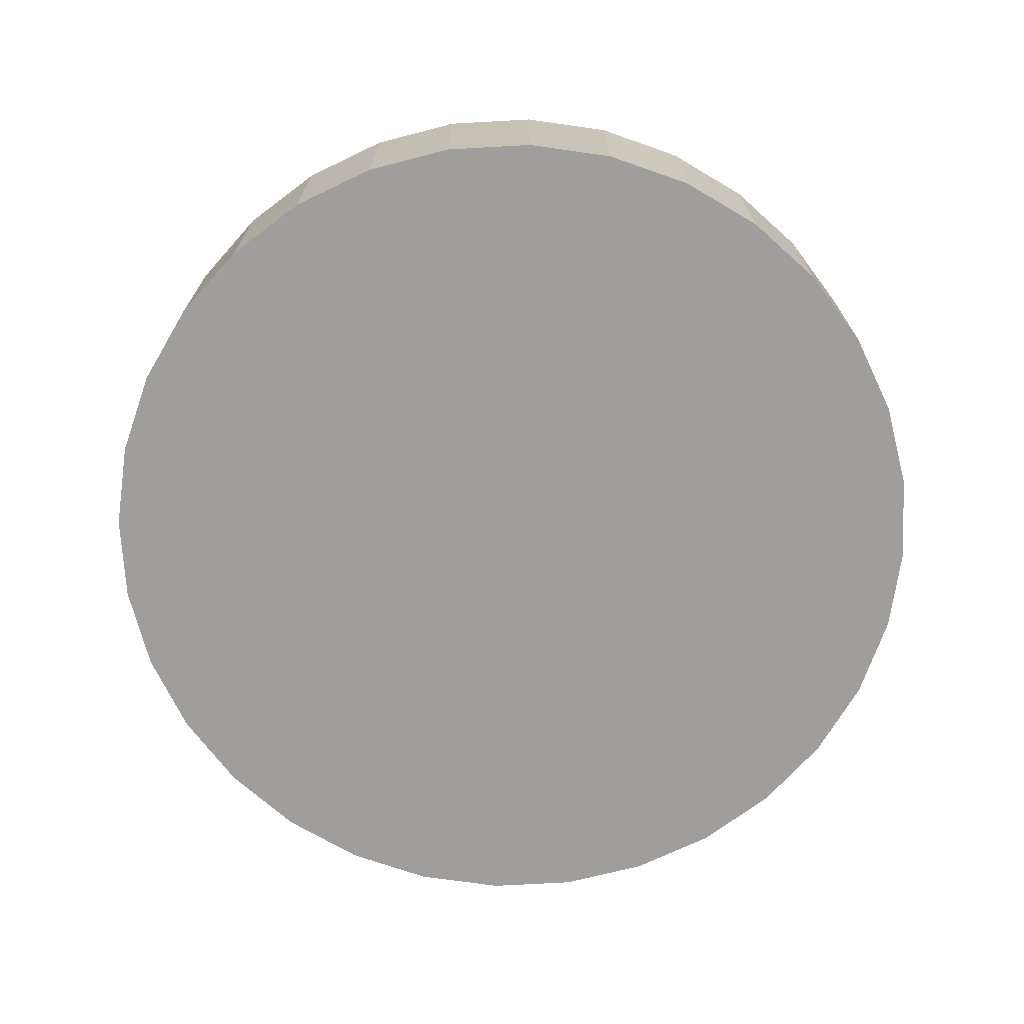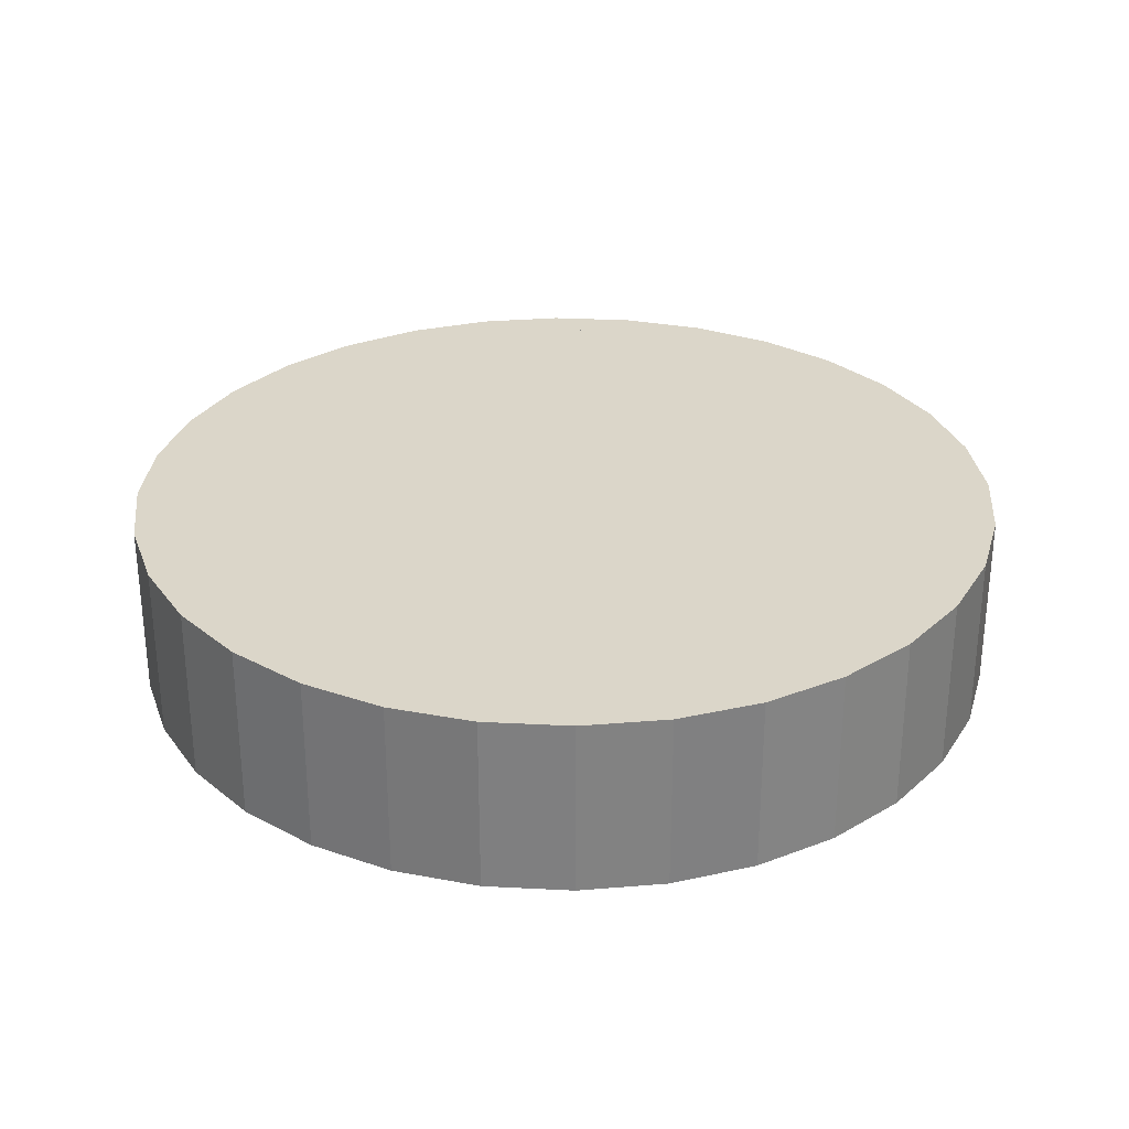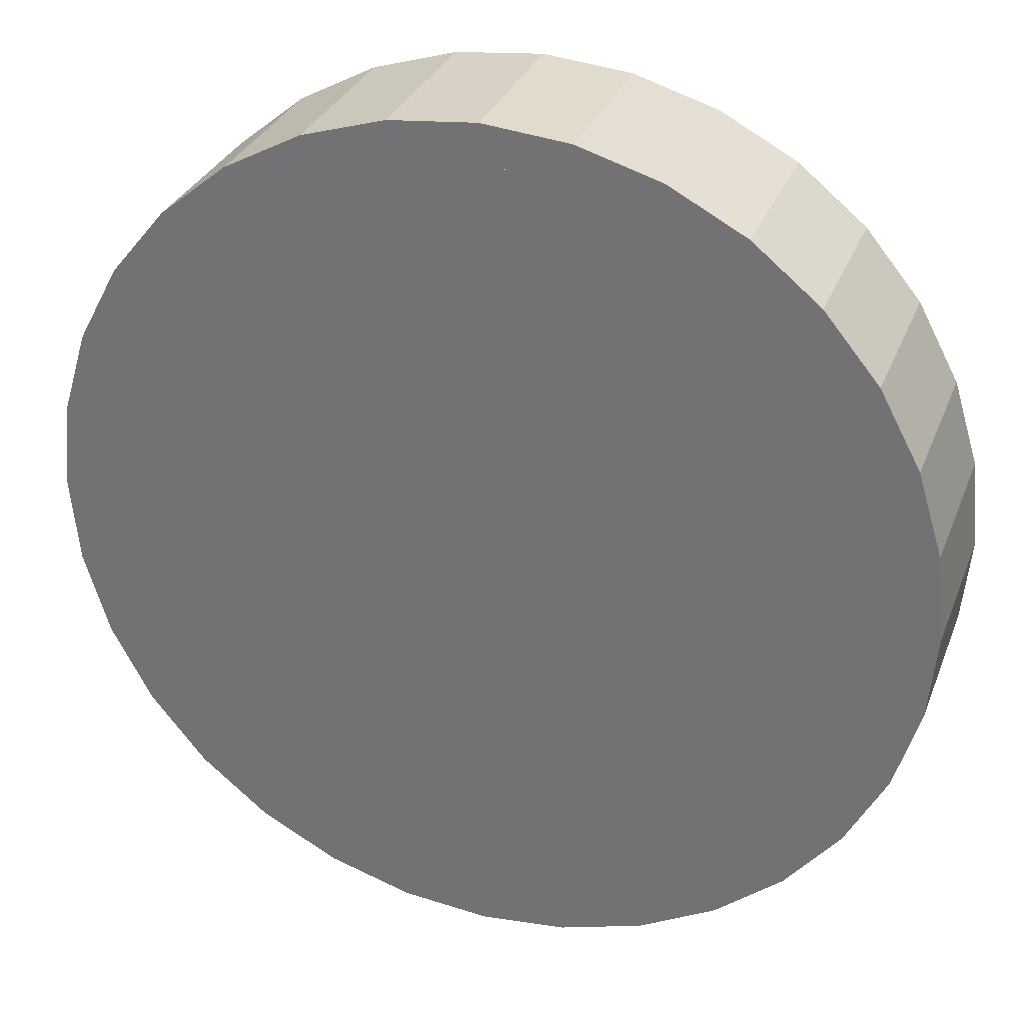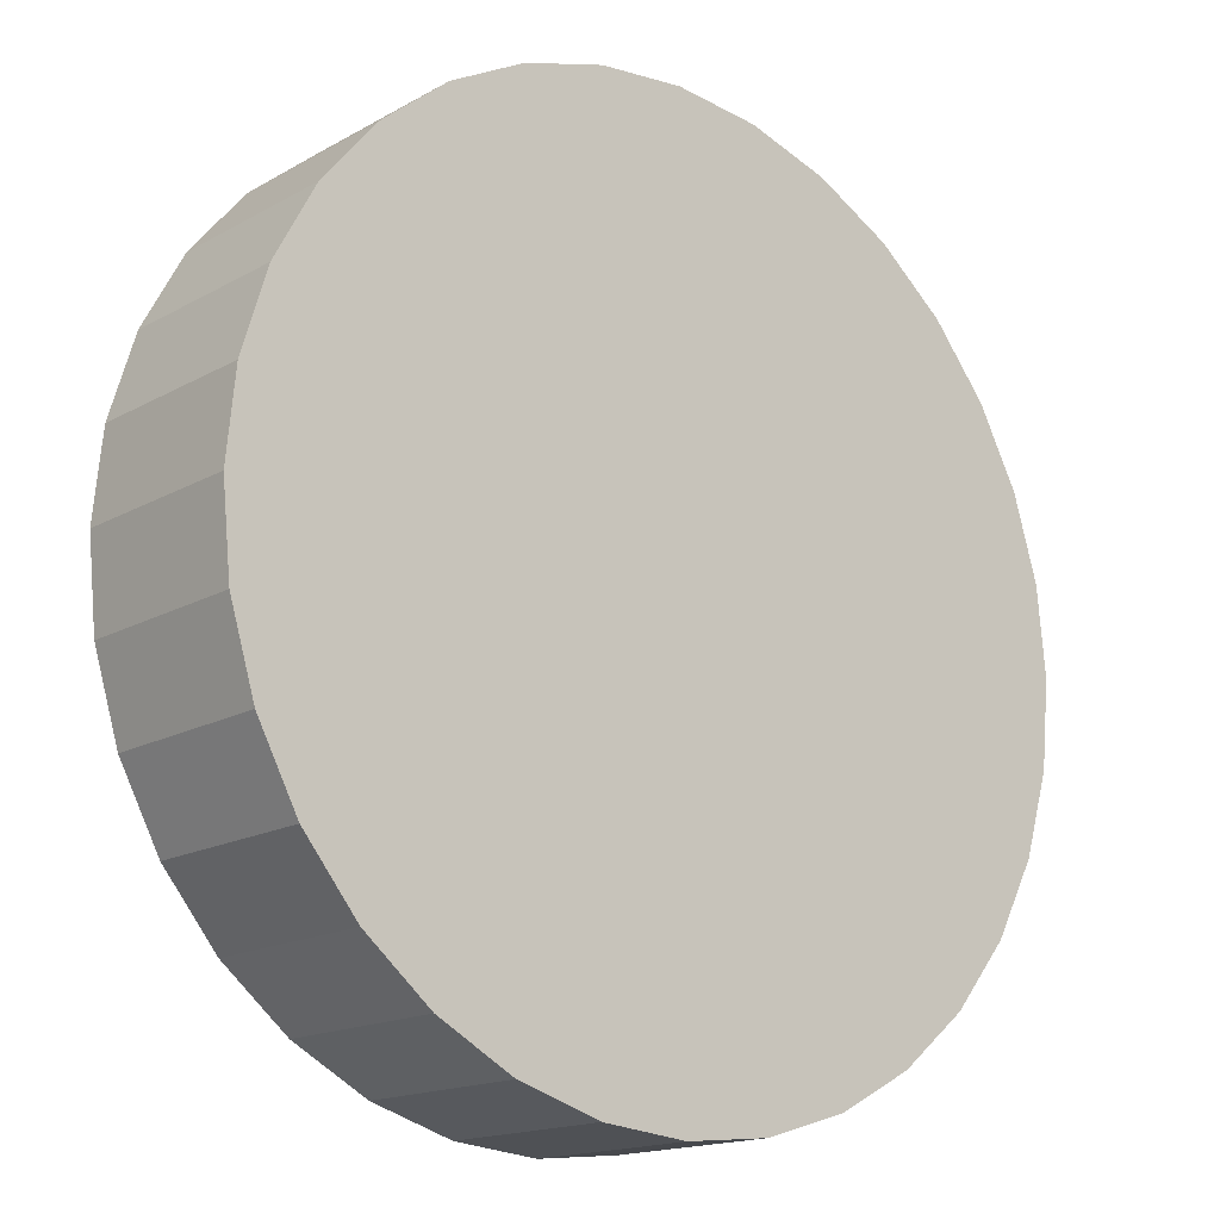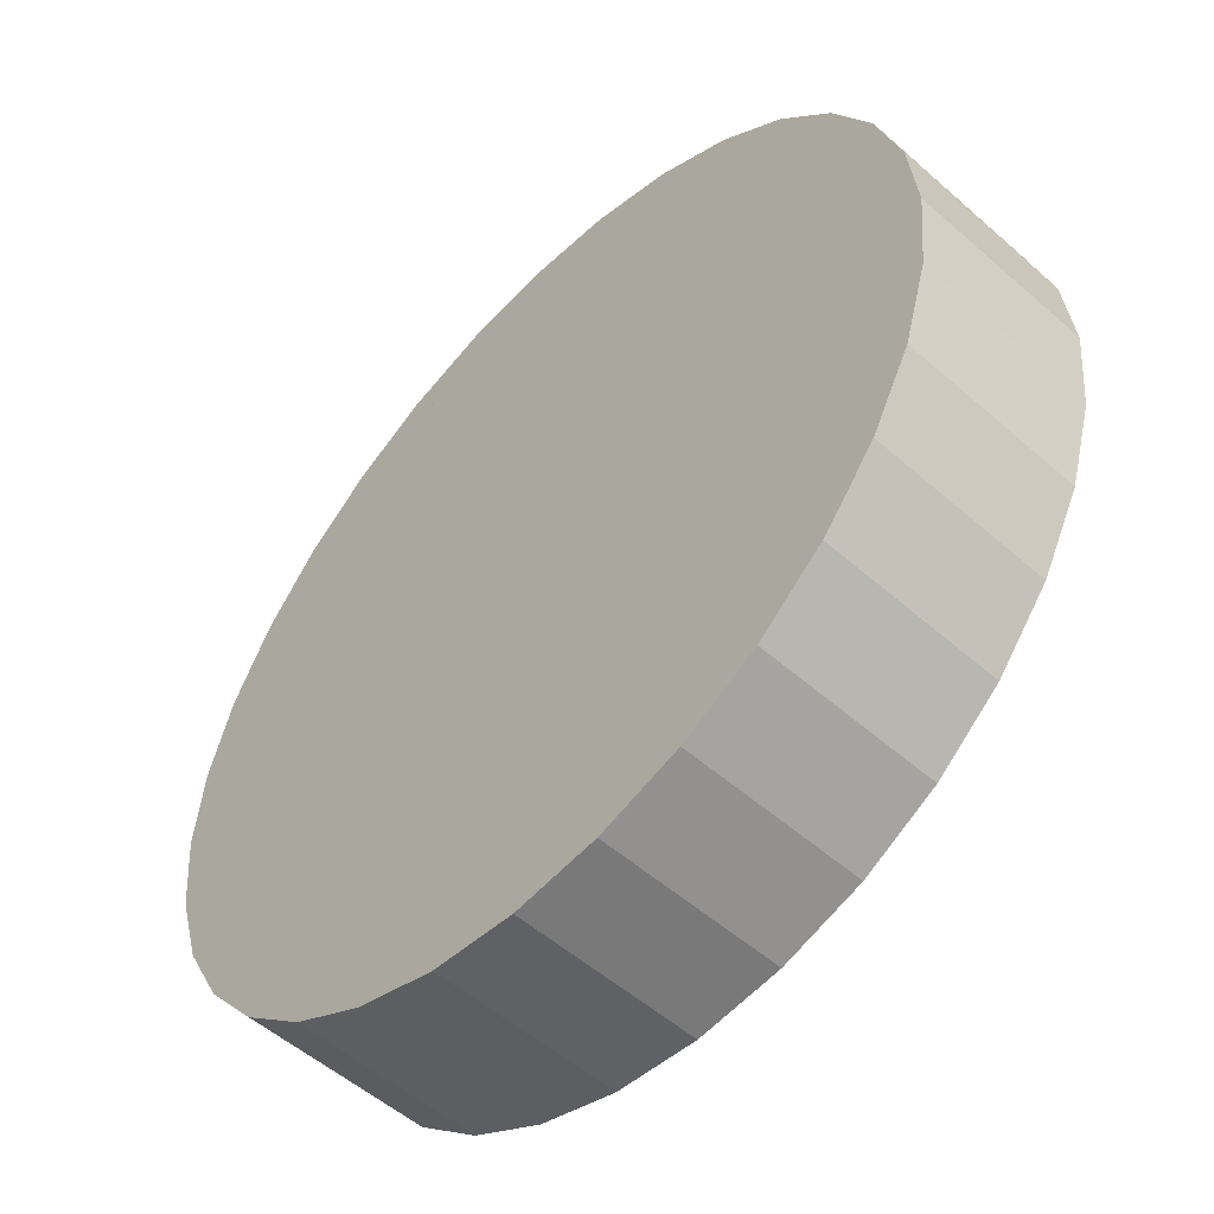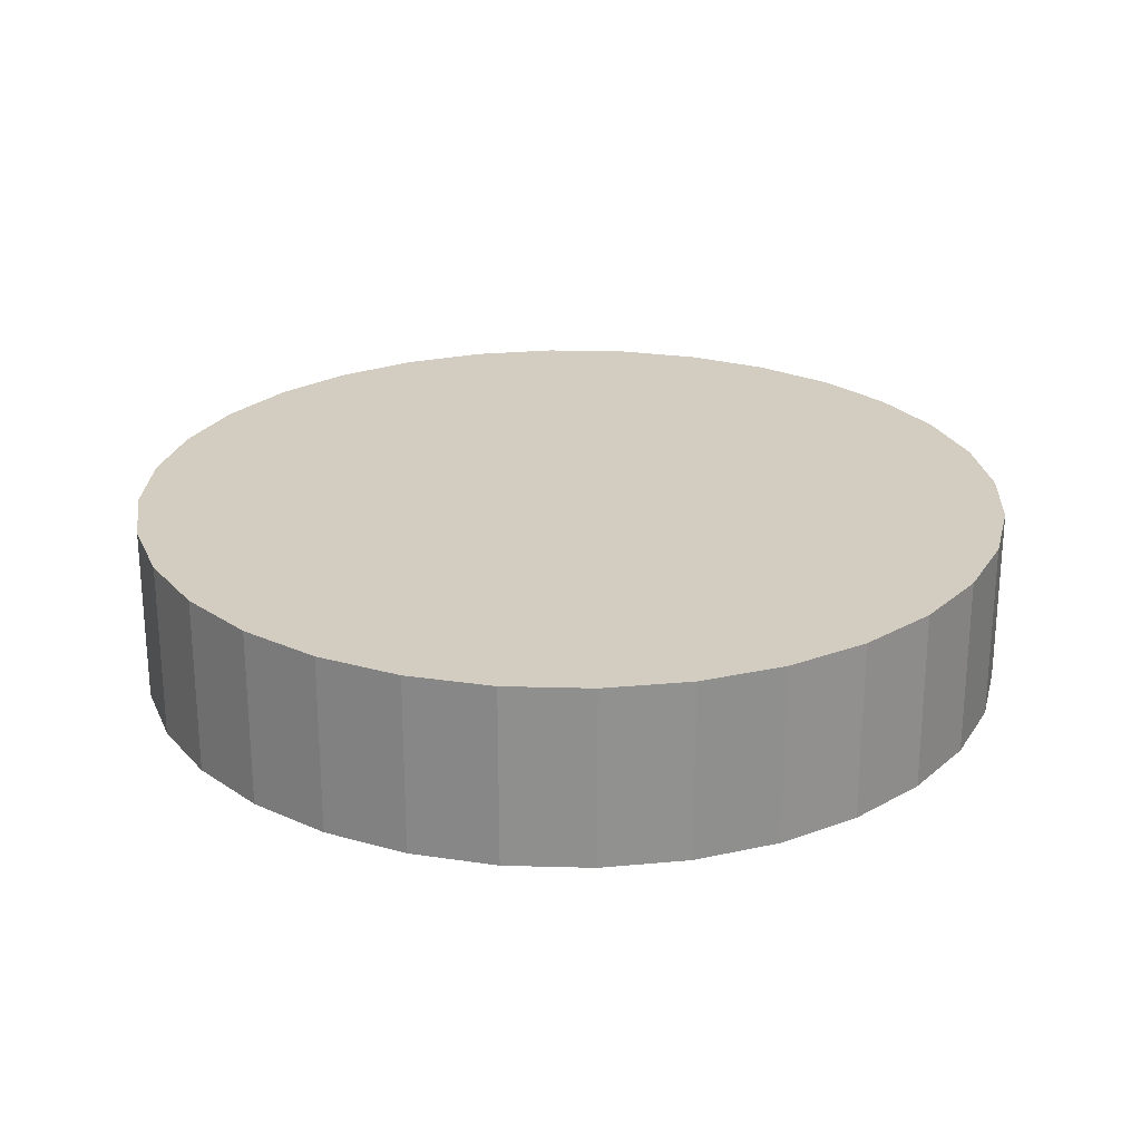
<metadata>
{"format":"obj","ext":"obj","renderer":"f3d","projection":"perspective","resolution":1024,"background":"white","views":[{"elev":-70.9,"azim":-148.7,"up":"+Y"},{"elev":29.7,"azim":-91.3,"up":"+Y"},{"elev":30.7,"azim":18.9,"up":"+Z"},{"elev":-16.1,"azim":-41.0,"up":"+Z"},{"elev":-53.4,"azim":-133.2,"up":"+Z"},{"elev":24.5,"azim":-36.8,"up":"+Y"}]}
</metadata>
<code>
o Cylinder.003
v 0 0.1512 -0.7436
v 0 -0.1512 -0.7436
v 0.1451 0.1512 -0.7293
v 0.1451 -0.1512 -0.7293
v 0.2846 0.1512 -0.687
v 0.2846 -0.1512 -0.687
v 0.4131 0.1512 -0.6183
v 0.4131 -0.1512 -0.6183
v 0.5258 0.1512 -0.5258
v 0.5258 -0.1512 -0.5258
v 0.6183 0.1512 -0.4131
v 0.6183 -0.1512 -0.4131
v 0.687 0.1512 -0.2846
v 0.687 -0.1512 -0.2846
v 0.7293 0.1512 -0.1451
v 0.7293 -0.1512 -0.1451
v 0.7436 0.1512 -0
v 0.7436 -0.1512 -0
v 0.7293 0.1512 0.1451
v 0.7293 -0.1512 0.1451
v 0.687 0.1512 0.2846
v 0.687 -0.1512 0.2846
v 0.6183 0.1512 0.4131
v 0.6183 -0.1512 0.4131
v 0.5258 0.1512 0.5258
v 0.5258 -0.1512 0.5258
v 0.4131 0.1512 0.6183
v 0.4131 -0.1512 0.6183
v 0.2846 0.1512 0.687
v 0.2846 -0.1512 0.687
v 0.1451 0.1512 0.7293
v 0.1451 -0.1512 0.7293
v -0 0.1512 0.7436
v -0 -0.1512 0.7436
v -0.1451 0.1512 0.7293
v -0.1451 -0.1512 0.7293
v -0.2846 0.1512 0.687
v -0.2846 -0.1512 0.687
v -0.4131 0.1512 0.6183
v -0.4131 -0.1512 0.6183
v -0.5258 0.1512 0.5258
v -0.5258 -0.1512 0.5258
v -0.6183 0.1512 0.4131
v -0.6183 -0.1512 0.4131
v -0.687 0.1512 0.2846
v -0.687 -0.1512 0.2846
v -0.7293 0.1512 0.1451
v -0.7293 -0.1512 0.1451
v -0.7436 0.1512 -1e-06
v -0.7436 -0.1512 -1e-06
v -0.7293 0.1512 -0.1451
v -0.7293 -0.1512 -0.1451
v -0.687 0.1512 -0.2846
v -0.687 -0.1512 -0.2846
v -0.6183 0.1512 -0.4131
v -0.6183 -0.1512 -0.4131
v -0.5258 0.1512 -0.5258
v -0.5258 -0.1512 -0.5258
v -0.4131 0.1512 -0.6183
v -0.4131 -0.1512 -0.6183
v -0.2846 0.1512 -0.687
v -0.2846 -0.1512 -0.687
v -0.1451 0.1512 -0.7293
v -0.1451 -0.1512 -0.7293
v 0.1451 -0.1512 -0.7293
v 0 -0.1512 -0.7436
v 0.2846 -0.1512 -0.687
v 0.4131 -0.1512 -0.6183
v 0.5258 -0.1512 -0.5258
v 0.6183 -0.1512 -0.4131
v 0.687 -0.1512 -0.2846
v 0.7293 -0.1512 -0.1451
v 0.7436 -0.1512 -0
v 0.7293 -0.1512 0.1451
v 0.687 -0.1512 0.2846
v 0.6183 -0.1512 0.4131
v 0.5258 -0.1512 0.5258
v 0.4131 -0.1512 0.6183
v 0.2846 -0.1512 0.687
v 0.1451 -0.1512 0.7293
v -0 -0.1512 0.7436
v -0.1451 -0.1512 0.7293
v -0.2846 -0.1512 0.687
v -0.4131 -0.1512 0.6183
v -0.5258 -0.1512 0.5258
v -0.6183 -0.1512 0.4131
v -0.687 -0.1512 0.2846
v -0.7293 -0.1512 0.1451
v -0.7436 -0.1512 -1e-06
v -0.7293 -0.1512 -0.1451
v -0.687 -0.1512 -0.2846
v -0.6183 -0.1512 -0.4131
v -0.5258 -0.1512 -0.5258
v -0.4131 -0.1512 -0.6183
v -0.2846 -0.1512 -0.687
v -0.1451 -0.1512 -0.7293
v 0.1327 -0.1512 -0.667
v 0 -0.1512 -0.68
v 0.2602 -0.1512 -0.6283
v 0.3778 -0.1512 -0.5654
v 0.4809 -0.1512 -0.4809
v 0.5654 -0.1512 -0.3778
v 0.6283 -0.1512 -0.2602
v 0.667 -0.1512 -0.1327
v 0.68 -0.1512 -0
v 0.667 -0.1512 0.1327
v 0.6283 -0.1512 0.2602
v 0.5654 -0.1512 0.3778
v 0.4809 -0.1512 0.4809
v 0.3778 -0.1512 0.5654
v 0.2602 -0.1512 0.6283
v 0.1327 -0.1512 0.667
v -0 -0.1512 0.68
v -0.1327 -0.1512 0.667
v -0.2602 -0.1512 0.6283
v -0.3778 -0.1512 0.5654
v -0.4809 -0.1512 0.4809
v -0.5654 -0.1512 0.3778
v -0.6283 -0.1512 0.2602
v -0.667 -0.1512 0.1327
v -0.68 -0.1512 -1e-06
v -0.667 -0.1512 -0.1327
v -0.6283 -0.1512 -0.2602
v -0.5654 -0.1512 -0.3778
v -0.4809 -0.1512 -0.4809
v -0.3778 -0.1512 -0.5654
v -0.2602 -0.1512 -0.6283
v -0.1327 -0.1512 -0.667
v 0 0.1512 -0.7436
v 0.1451 0.1512 -0.7293
v 0.2846 0.1512 -0.687
v 0.4131 0.1512 -0.6183
v 0.5258 0.1512 -0.5258
v 0.6183 0.1512 -0.4131
v 0.687 0.1512 -0.2846
v 0.7293 0.1512 -0.1451
v 0.7436 0.1512 -0
v 0.7293 0.1512 0.1451
v 0.687 0.1512 0.2846
v 0.6183 0.1512 0.4131
v 0.5258 0.1512 0.5258
v 0.4131 0.1512 0.6183
v 0.2846 0.1512 0.687
v 0.1451 0.1512 0.7293
v -0 0.1512 0.7436
v -0.1451 0.1512 0.7293
v -0.2846 0.1512 0.687
v -0.4131 0.1512 0.6183
v -0.5258 0.1512 0.5258
v -0.6183 0.1512 0.4131
v -0.687 0.1512 0.2846
v -0.7293 0.1512 0.1451
v -0.7436 0.1512 -1e-06
v -0.7293 0.1512 -0.1451
v -0.687 0.1512 -0.2846
v -0.6183 0.1512 -0.4131
v -0.5258 0.1512 -0.5258
v -0.4131 0.1512 -0.6183
v -0.2846 0.1512 -0.687
v -0.1451 0.1512 -0.7293
v 0 0.1512 -0.6865
v 0.1339 0.1512 -0.6733
v 0.2627 0.1512 -0.6342
v 0.3814 0.1512 -0.5708
v 0.4854 0.1512 -0.4854
v 0.5708 0.1512 -0.3814
v 0.6342 0.1512 -0.2627
v 0.6733 0.1512 -0.1339
v 0.6865 0.1512 -0
v 0.6733 0.1512 0.1339
v 0.6342 0.1512 0.2627
v 0.5708 0.1512 0.3814
v 0.4854 0.1512 0.4854
v 0.3814 0.1512 0.5708
v 0.2627 0.1512 0.6342
v 0.1339 0.1512 0.6733
v -0 0.1512 0.6865
v -0.1339 0.1512 0.6733
v -0.2627 0.1512 0.6342
v -0.3814 0.1512 0.5708
v -0.4854 0.1512 0.4854
v -0.5708 0.1512 0.3814
v -0.6342 0.1512 0.2627
v -0.6733 0.1512 0.1339
v -0.6865 0.1512 -1e-06
v -0.6733 0.1512 -0.1339
v -0.6342 0.1512 -0.2627
v -0.5708 0.1512 -0.3814
v -0.4854 0.1512 -0.4854
v -0.3814 0.1512 -0.5708
v -0.2627 0.1512 -0.6342
v -0.1339 0.1512 -0.6733
f 1 3 4 2
f 3 5 6 4
f 5 7 8 6
f 7 9 10 8
f 9 11 12 10
f 11 13 14 12
f 13 15 16 14
f 15 17 18 16
f 17 19 20 18
f 19 21 22 20
f 21 23 24 22
f 23 25 26 24
f 25 27 28 26
f 27 29 30 28
f 29 31 32 30
f 31 33 34 32
f 33 35 36 34
f 35 37 38 36
f 37 39 40 38
f 39 41 42 40
f 41 43 44 42
f 43 45 46 44
f 45 47 48 46
f 47 49 50 48
f 49 51 52 50
f 51 53 54 52
f 53 55 56 54
f 55 57 58 56
f 57 59 60 58
f 59 61 62 60
f 30 79 78 28
f 61 63 64 62
f 63 1 2 64
f 19 138 139 21
f 78 110 109 77
f 48 88 87 46
f 4 65 66 2
f 2 66 96 64
f 22 75 74 20
f 40 84 83 38
f 58 93 92 56
f 14 71 70 12
f 32 80 79 30
f 50 89 88 48
f 6 67 65 4
f 24 76 75 22
f 42 85 84 40
f 60 94 93 58
f 16 72 71 14
f 34 81 80 32
f 52 90 89 50
f 8 68 67 6
f 26 77 76 24
f 44 86 85 42
f 62 95 94 60
f 18 73 72 16
f 36 82 81 34
f 54 91 90 52
f 10 69 68 8
f 28 78 77 26
f 46 87 86 44
f 64 96 95 62
f 20 74 73 18
f 38 83 82 36
f 56 92 91 54
f 12 70 69 10
f 97 99 100 101 102 103 104 105 106 107 108 109 110 111 112 113 114 115 116 117 118 119 120 121 122 123 124 125 126 127 128 98
f 92 124 123 91
f 79 111 110 78
f 65 97 98 66
f 93 125 124 92
f 80 112 111 79
f 67 99 97 65
f 94 126 125 93
f 81 113 112 80
f 68 100 99 67
f 95 127 126 94
f 82 114 113 81
f 69 101 100 68
f 96 128 127 95
f 83 115 114 82
f 70 102 101 69
f 66 98 128 96
f 84 116 115 83
f 71 103 102 70
f 85 117 116 84
f 72 104 103 71
f 86 118 117 85
f 73 105 104 72
f 87 119 118 86
f 74 106 105 73
f 88 120 119 87
f 75 107 106 74
f 89 121 120 88
f 76 108 107 75
f 90 122 121 89
f 77 109 108 76
f 91 123 122 90
f 147 179 180 148
f 37 147 148 39
f 55 156 157 57
f 11 134 135 13
f 29 143 144 31
f 47 152 153 49
f 3 130 131 5
f 21 139 140 23
f 39 148 149 41
f 57 157 158 59
f 13 135 136 15
f 31 144 145 33
f 49 153 154 51
f 5 131 132 7
f 23 140 141 25
f 41 149 150 43
f 59 158 159 61
f 15 136 137 17
f 33 145 146 35
f 51 154 155 53
f 7 132 133 9
f 25 141 142 27
f 43 150 151 45
f 61 159 160 63
f 17 137 138 19
f 35 146 147 37
f 53 155 156 55
f 9 133 134 11
f 27 142 143 29
f 45 151 152 47
f 1 129 130 3
f 63 160 129 1
f 161 192 191 190 189 188 187 186 185 184 183 182 181 180 179 178 177 176 175 174 173 172 171 170 169 168 167 166 165 164 163 162
f 134 166 167 135
f 148 180 181 149
f 135 167 168 136
f 149 181 182 150
f 136 168 169 137
f 150 182 183 151
f 137 169 170 138
f 151 183 184 152
f 138 170 171 139
f 152 184 185 153
f 139 171 172 140
f 153 185 186 154
f 140 172 173 141
f 154 186 187 155
f 141 173 174 142
f 155 187 188 156
f 142 174 175 143
f 129 161 162 130
f 156 188 189 157
f 130 162 163 131
f 157 189 190 158
f 144 176 177 145
f 131 163 164 132
f 158 190 191 159
f 145 177 178 146
f 132 164 165 133
f 159 191 192 160
f 146 178 179 147
f 133 165 166 134
f 160 192 161 129
f 190 126 125 189
f 191 127 126 190
f 192 128 127 191
f 161 98 128 192
f 162 97 98 161
f 163 99 97 162
f 164 100 99 163
f 165 101 100 164
f 166 102 101 165
f 167 103 102 166
f 168 104 103 167
f 169 105 104 168
f 170 106 105 169
f 171 107 106 170
f 172 108 107 171
f 173 109 108 172
f 174 110 109 173
f 175 111 110 174
f 176 112 111 175
f 177 113 112 176
f 178 114 113 177
f 179 115 114 178
f 180 116 115 179
f 181 117 116 180
f 182 118 117 181
f 183 119 118 182
f 184 120 119 183
f 185 121 120 184
f 186 122 121 185
f 187 123 122 186
f 188 124 123 187
f 189 125 124 188
f 175 176 144 143

</code>
